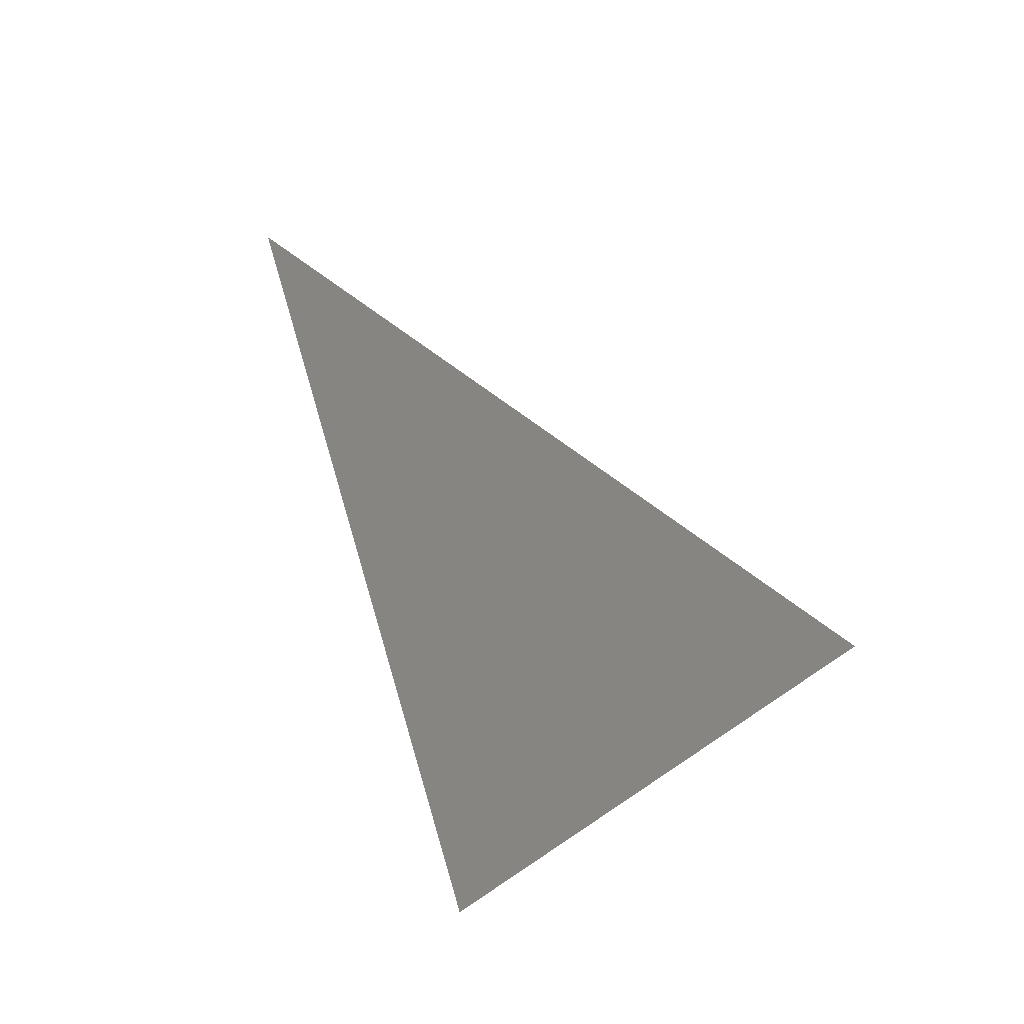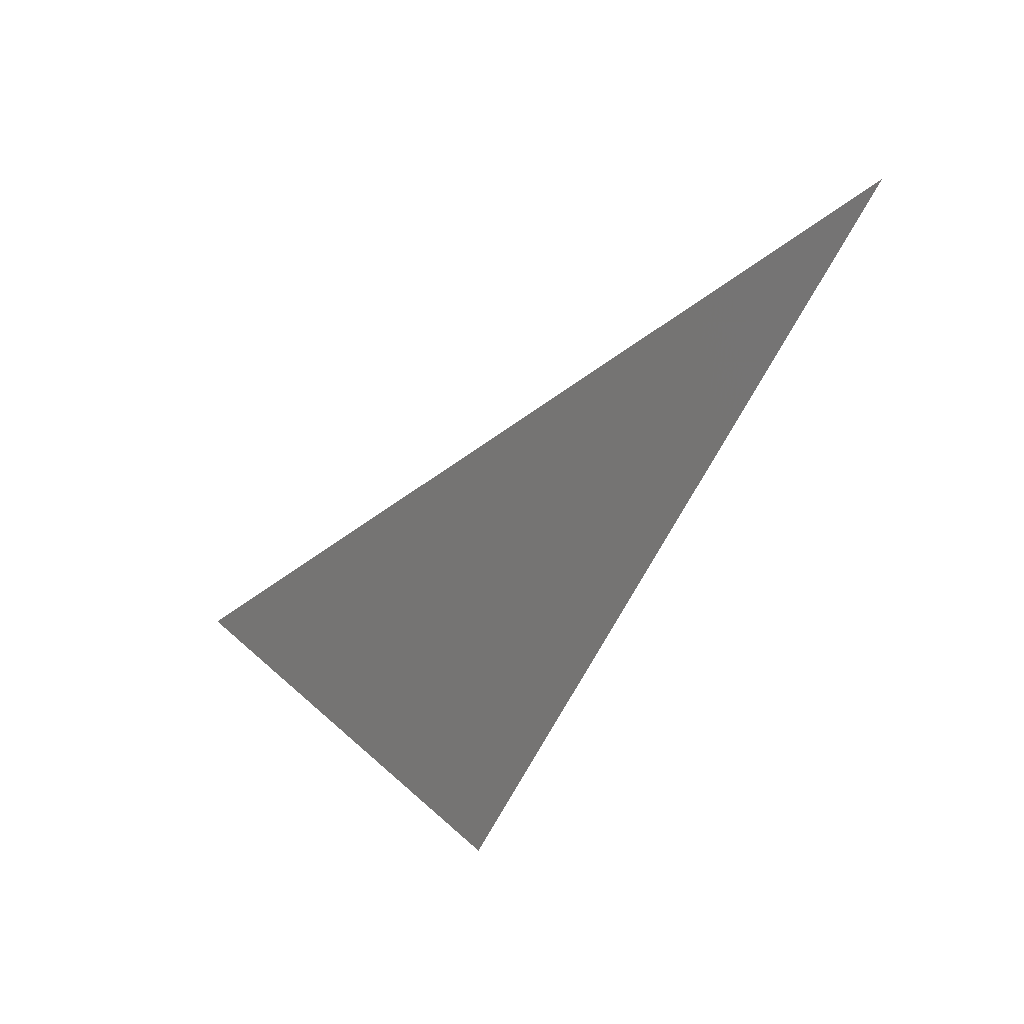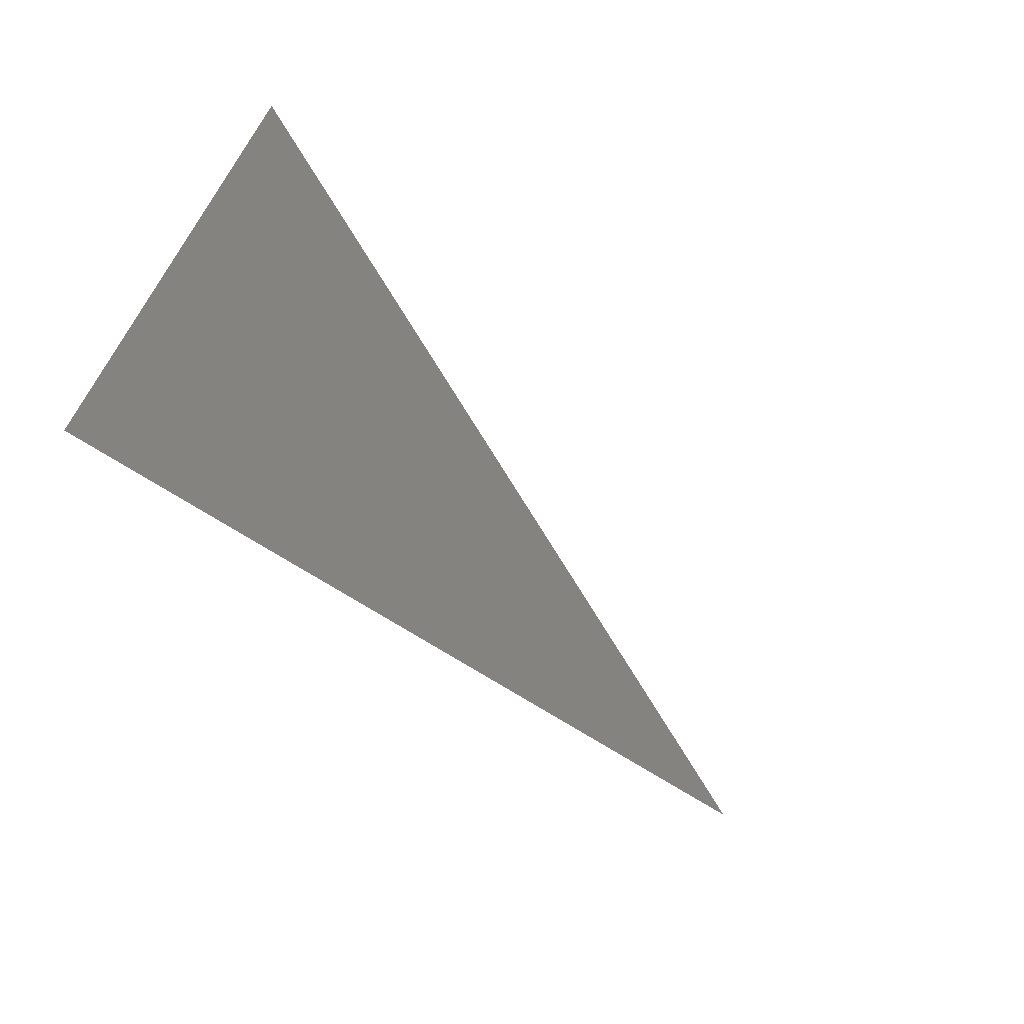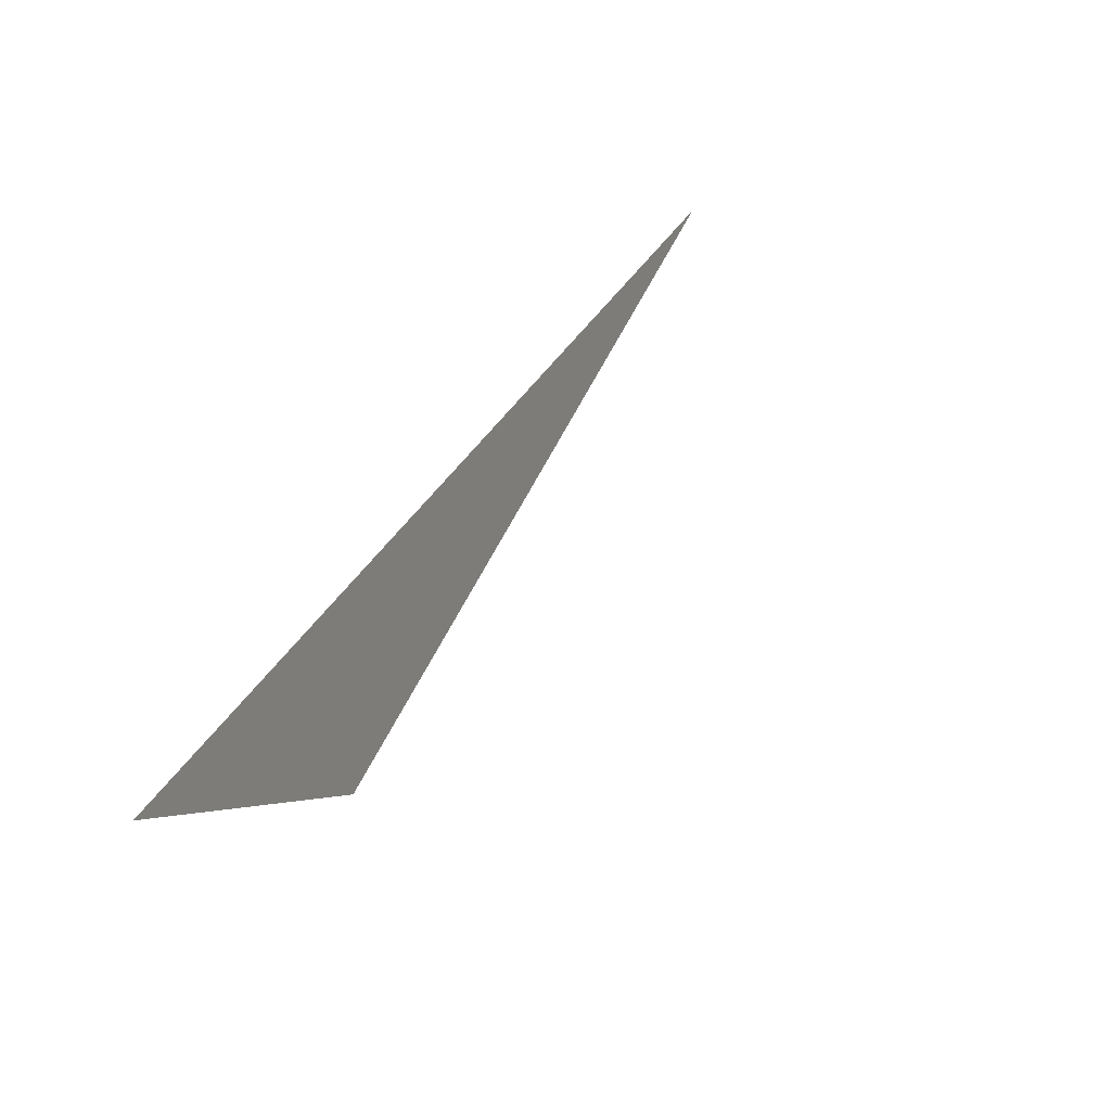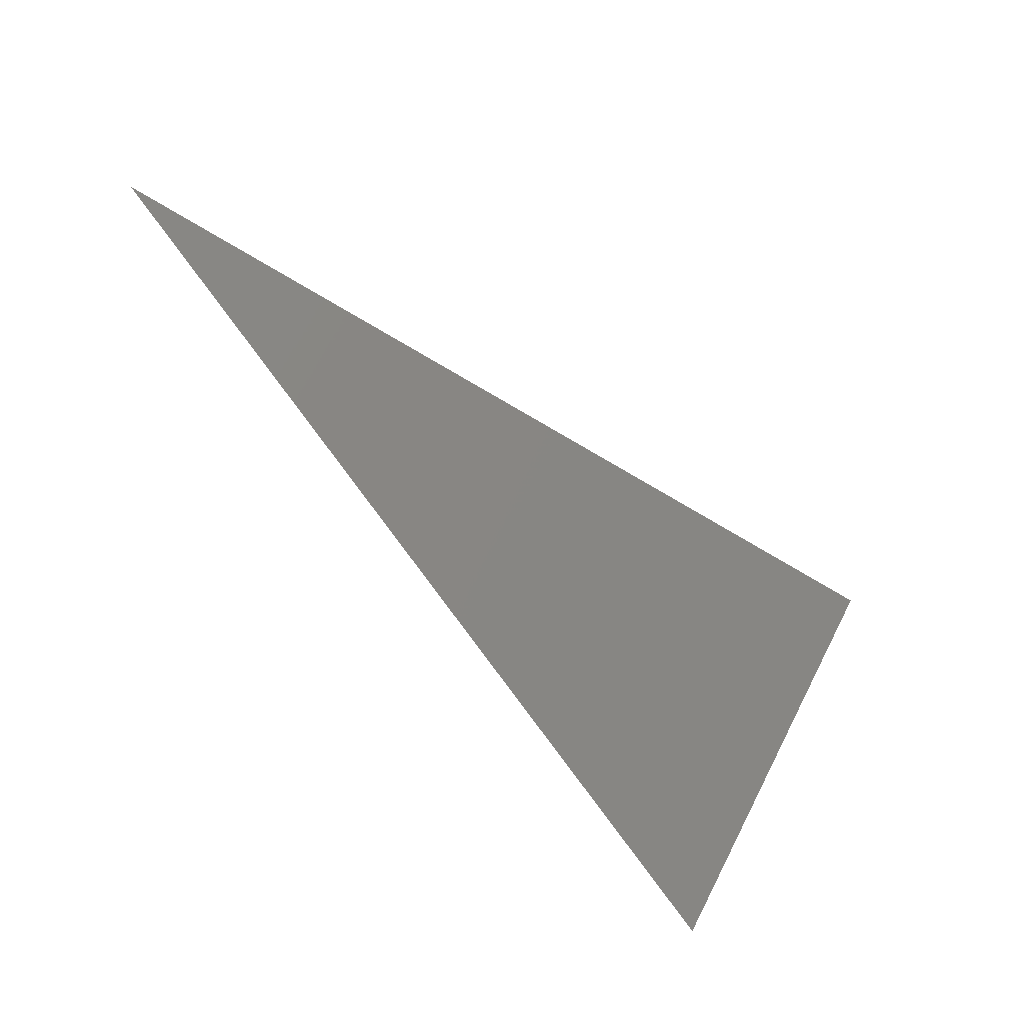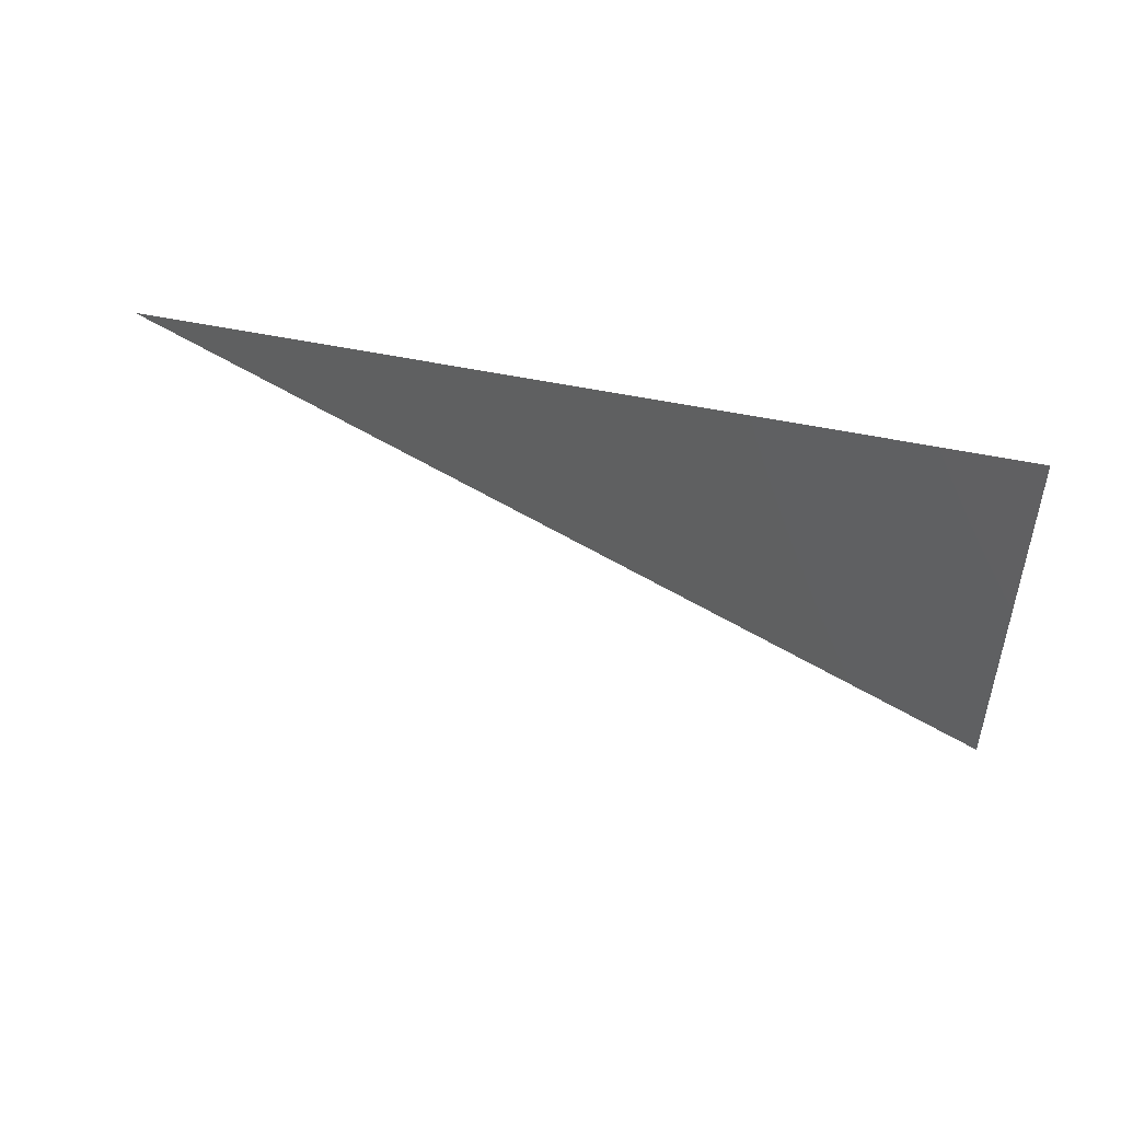
<metadata>
{"format":"stl","ext":"stl","renderer":"f3d","projection":"perspective","resolution":1024,"background":"white","views":[{"elev":30.8,"azim":80.5,"up":"+Y"},{"elev":-40.1,"azim":-110.6,"up":"+Y"},{"elev":-74.9,"azim":148.7,"up":"+Y"},{"elev":34.7,"azim":135.8,"up":"+Y"},{"elev":-48.1,"azim":-51.4,"up":"+Z"},{"elev":-77.3,"azim":0.0,"up":"+Y"}]}
</metadata>
<code>
# stl→obj: 3 verts, 2 faces
v 31.72 6.177 0.228
v 31.8 6.148 0.218
v 31.8 6.172 0.185
f 1 2 3
f 1 3 2

</code>
